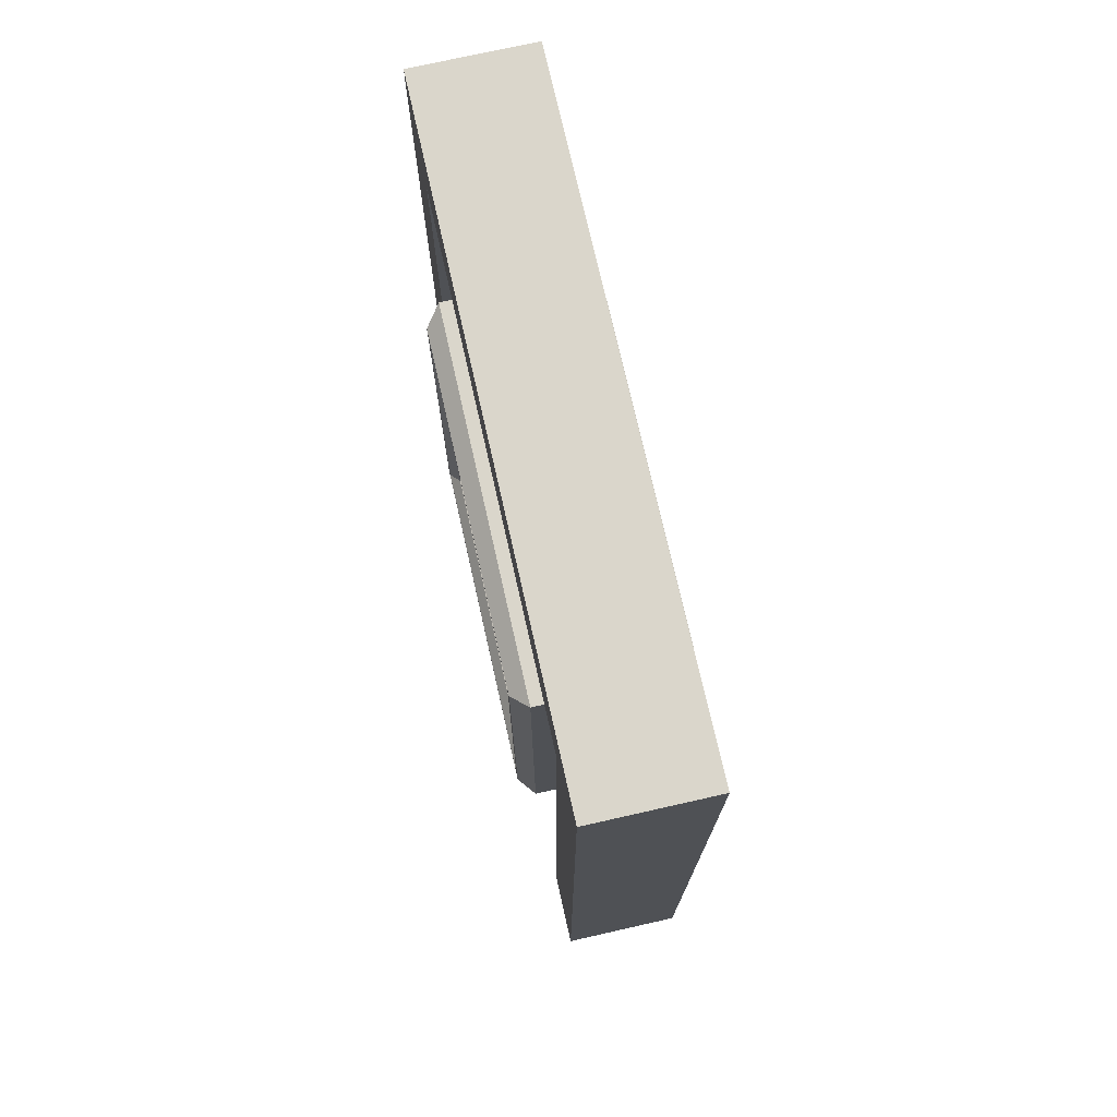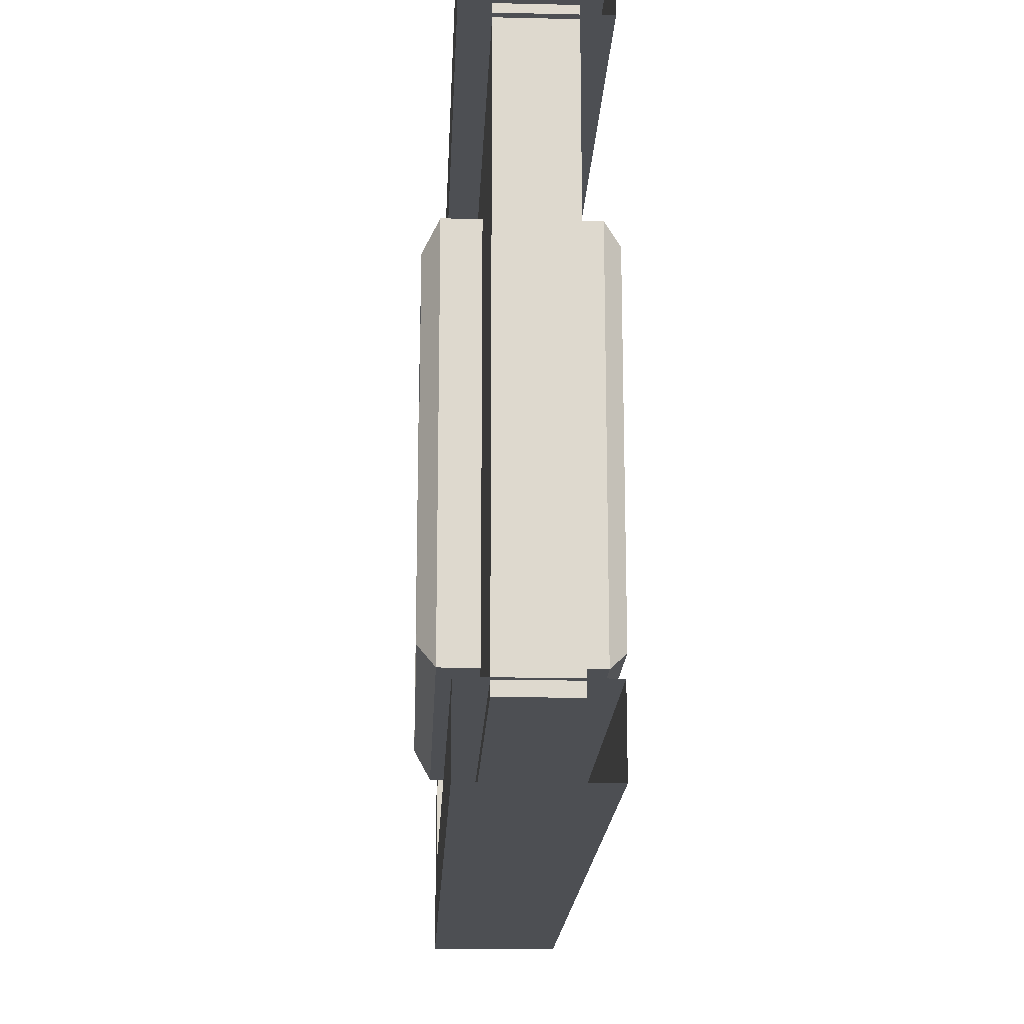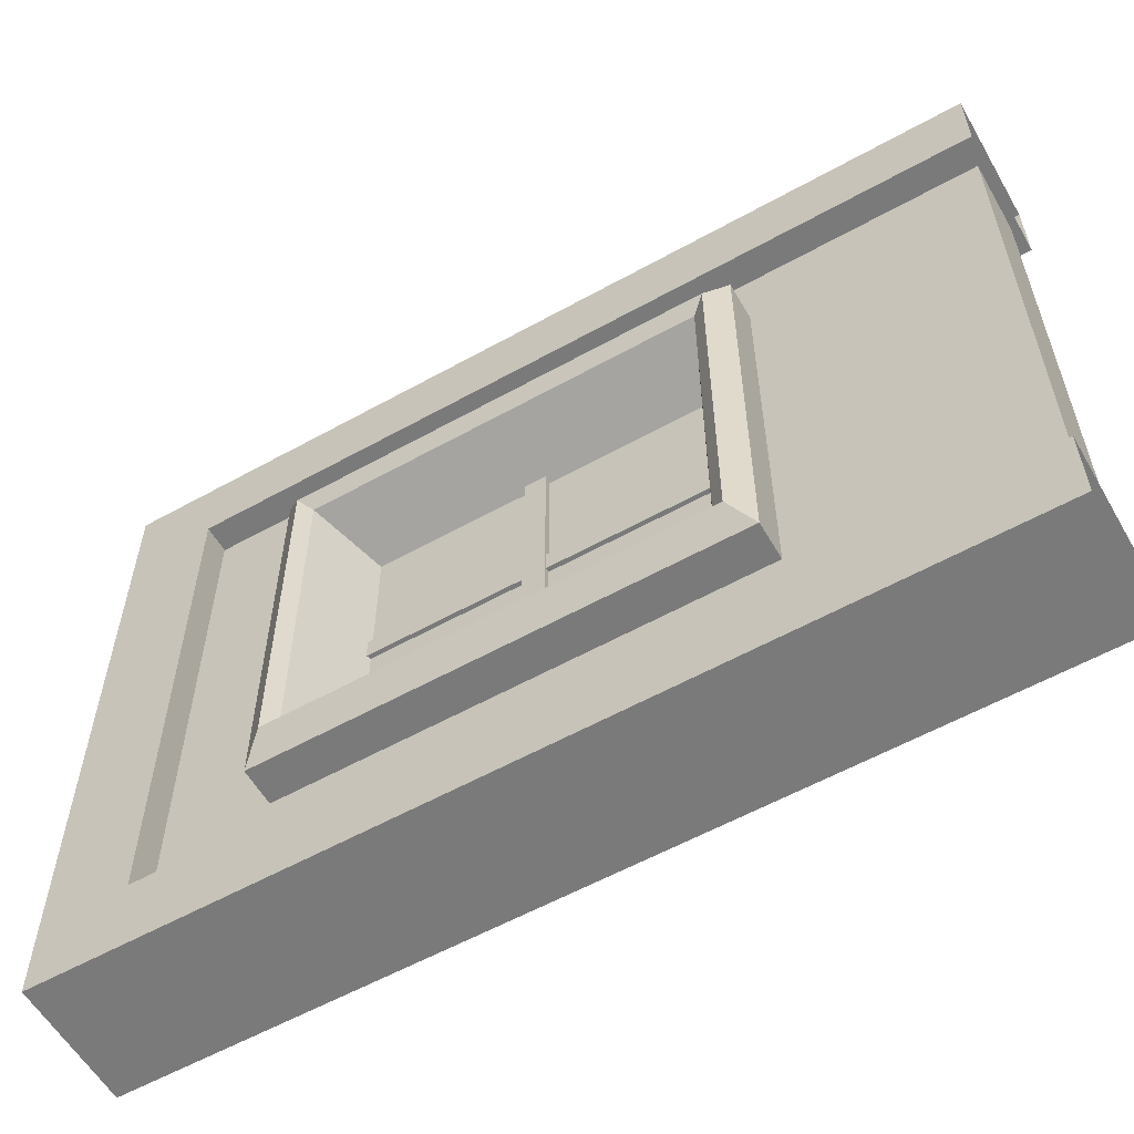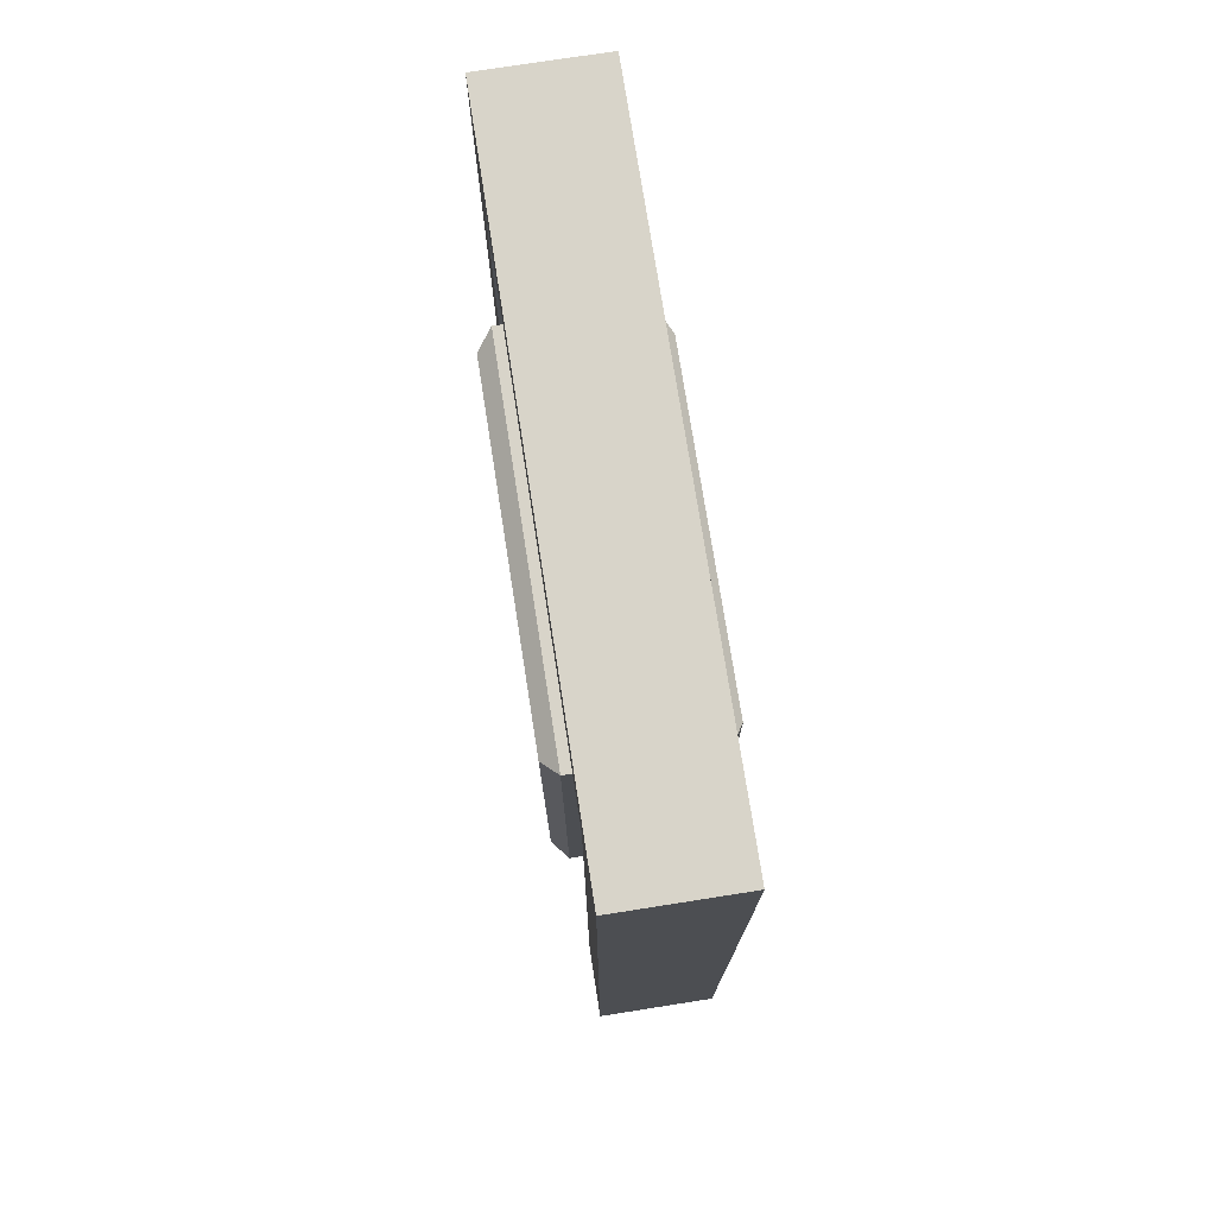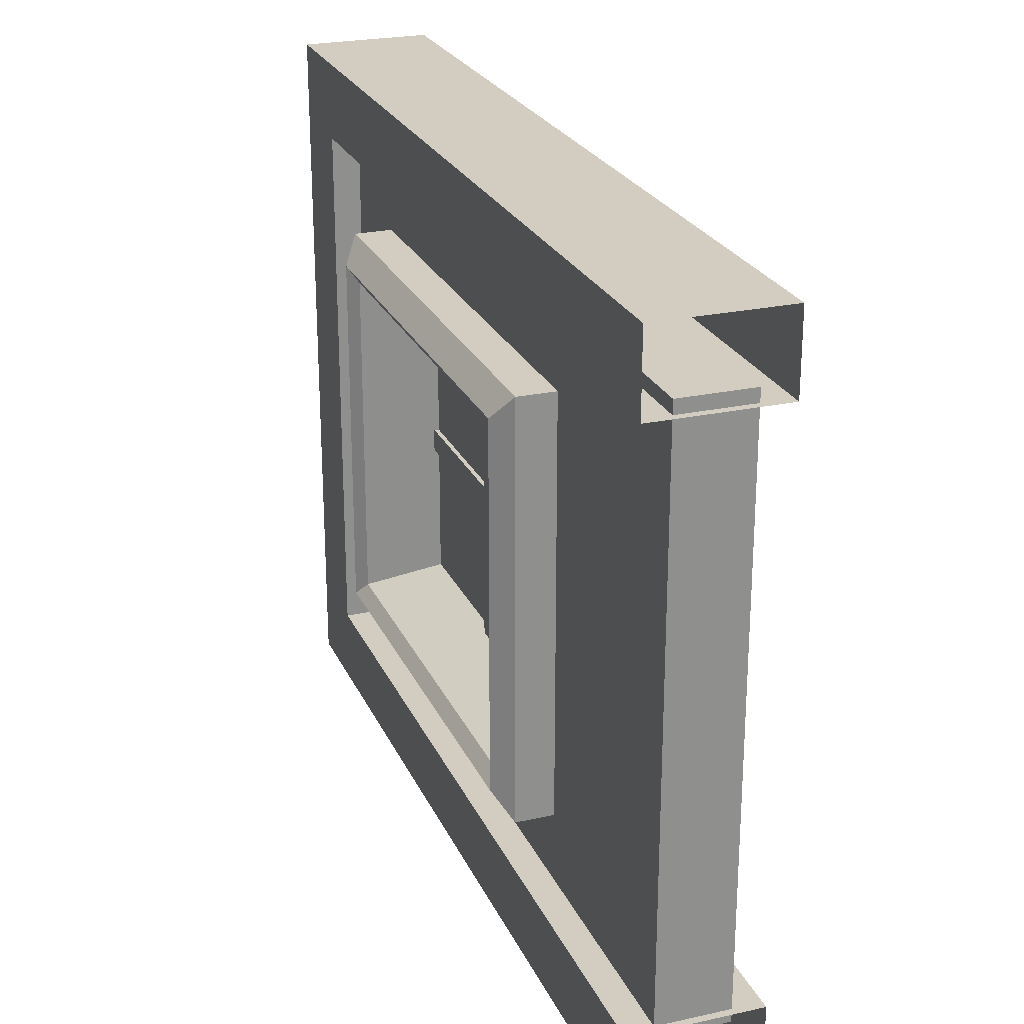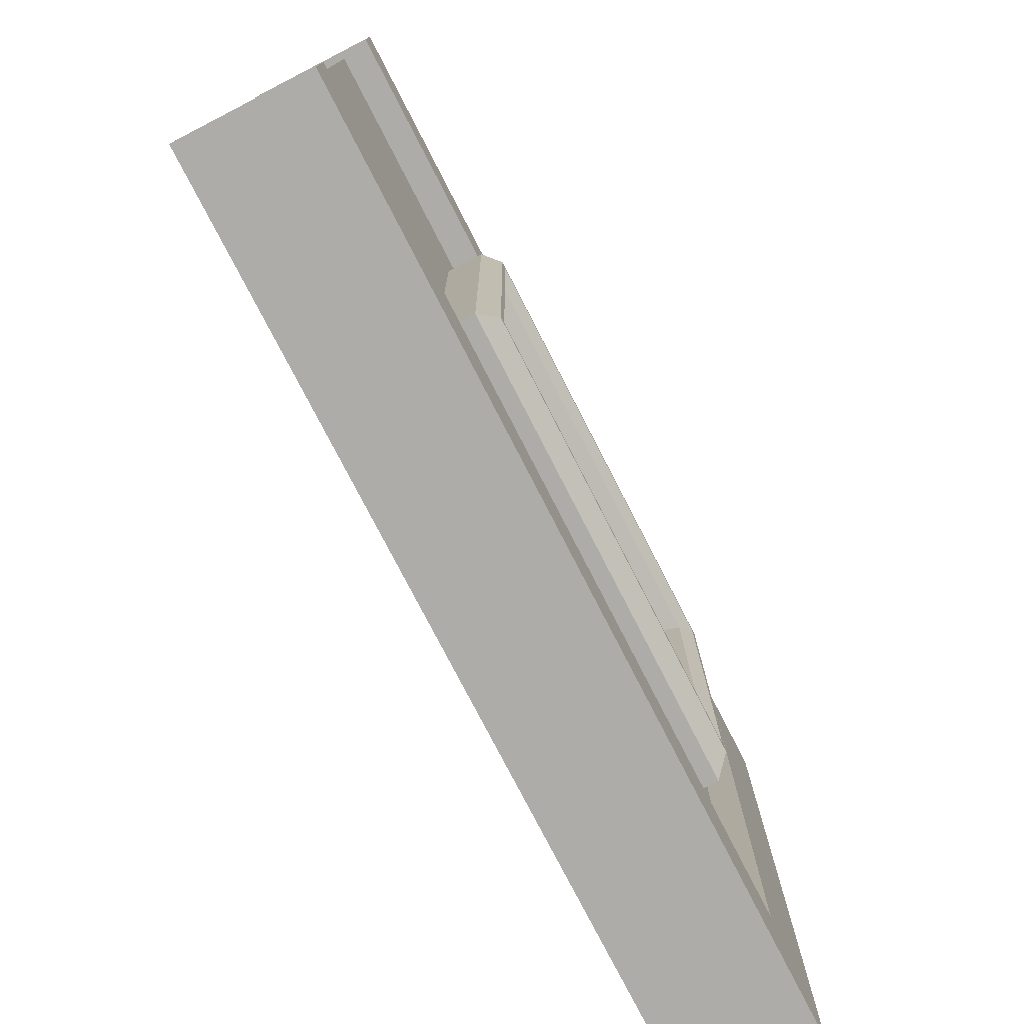
<metadata>
{"format":"obj","ext":"obj","renderer":"f3d","projection":"perspective","resolution":1024,"background":"white","views":[{"elev":73.9,"azim":167.3,"up":"+Y"},{"elev":-18.0,"azim":-2.5,"up":"+Z"},{"elev":-58.1,"azim":-60.1,"up":"+Z"},{"elev":75.2,"azim":171.1,"up":"+Y"},{"elev":24.5,"azim":-19.9,"up":"+Z"},{"elev":-76.8,"azim":27.2,"up":"+Z"}]}
</metadata>
<code>
o Window_house01_Cube.003
v -0.06933 0.5418 0.04082
v -0.06933 -0.7742 0.04082
v -0.06933 0.5418 -0.04082
v -0.06933 -0.7742 -0.04082
v 0.03268 0.5418 0.04082
v 0.03268 -0.7742 0.04082
v 0.03268 0.5418 -0.04082
v 0.03268 -0.7742 -0.04082
v -0.01833 -0.715 -0.5003
v -0.01833 0.4825 -0.5003
v -0.01833 0.4825 0.5003
v -0.01833 -0.715 0.5003
v 0.1453 -0.788 -0.5613
v 0.1453 0.5556 -0.5613
v 0.1453 0.5556 0.5613
v 0.1453 -0.788 0.5613
v -0.05331 -0.8008 -0.5336
v -0.05331 0.5684 -0.5336
v 0.01665 -0.8008 -0.5336
v 0.01665 0.5684 -0.5336
v -0.05331 -0.8008 0.5336
v -0.05331 0.5684 0.5336
v 0.01665 -0.8008 0.5336
v 0.01665 0.5684 0.5336
v -0.05331 -0.8008 0
v -0.05331 0.5684 0
v 0.01665 -0.8008 0
v 0.01665 0.5684 0
v -0.07737 -0.157 0.658
v -0.07737 -0.157 -0.658
v -0.07737 -0.07538 0.658
v -0.07737 -0.07538 -0.658
v 0.04072 -0.157 0.658
v 0.04072 -0.157 -0.658
v 0.04072 -0.07538 0.658
v 0.04072 -0.07538 -0.658
v 0.112 1.174 -1.051
v 0.112 -1.83 -1.051
v 0.112 1.174 1.051
v 0.112 -1.83 1.051
v -0.148 1.174 -1.051
v -0.148 -1.83 -1.051
v -0.148 1.174 1.051
v -0.148 -1.83 1.051
v 0.2161 1.134 1.288
v -0.252 1.451 1.288
v 0.2161 1.134 1.003
v -0.252 1.451 1.003
v -0.252 1.134 1.003
v 0.2161 1.451 1.288
v -0.252 1.134 1.288
v 0.2161 1.451 1.003
v -0.252 -1.857 1.288
v -0.252 -1.857 1.003
v 0.2161 -1.857 1.003
v 0.2161 -1.857 1.288
v 0.2161 1.134 -1.288
v -0.252 1.451 -1.288
v 0.2161 1.134 -1.003
v -0.252 1.451 -1.003
v -0.252 1.134 -1.003
v 0.2161 1.451 -1.288
v -0.252 1.134 -1.288
v 0.2161 1.451 -1.003
v -0.252 -1.857 -1.288
v -0.252 -1.857 -1.003
v 0.2161 -1.857 -1.003
v 0.2161 -1.857 -1.288
v -0.252 1.451 -0
v 0.2161 1.451 -0
v 0.2161 1.134 -0
v -0.252 1.134 -0
v -0.148 -0.9707 -0.7532
v 0.112 -0.9707 -0.7532
v -0.148 0.7383 -0.7532
v 0.112 0.7383 -0.7532
v -0.148 0.7383 0.7532
v 0.112 0.7383 0.7532
v -0.148 -0.9707 0.7532
v 0.112 -0.9707 0.7532
v -0.2851 -0.9707 -0.7532
v -0.2851 -0.9707 0.7532
v -0.2851 0.7383 0.7532
v -0.2851 0.7383 -0.7532
v 0.2484 0.7383 -0.7532
v 0.3089 0.6834 -0.688
v 0.3089 -0.9158 -0.688
v 0.2484 -0.9707 -0.7532
v 0.3089 -0.9158 0.688
v 0.2484 -0.9707 0.7532
v 0.2484 0.7383 0.7532
v 0.3089 0.6834 0.688
v -0.3455 -0.8931 0.661
v -0.311 -0.844 0.6081
v -0.3455 0.6607 0.661
v -0.311 0.6116 0.6081
v -0.311 -0.844 -0.6081
v -0.3455 -0.8931 -0.661
v -0.3455 0.6607 -0.661
v -0.311 0.6116 -0.6081
v 0.2743 -0.8442 0.6082
v 0.3089 -0.8931 0.661
v 0.3089 0.6607 0.661
v 0.2743 0.6118 0.6082
v 0.2743 -0.8442 -0.6082
v 0.3089 -0.8931 -0.661
v 0.3089 0.6607 -0.661
v 0.2743 0.6118 -0.6082
f 3 2 1
f 7 4 3
f 5 8 7
f 1 6 5
f 1 7 3
f 6 4 8
f 88 82 81
f 101 13 16
f 11 100 10
f 10 97 9
f 84 88 81
f 91 82 90
f 84 91 85
f 81 99 84
f 105 14 13
f 101 15 104
f 104 14 108
f 9 94 12
f 83 99 95
f 13 12 16
f 15 12 11
f 14 9 13
f 15 10 14
f 107 92 103
f 107 87 86
f 102 87 106
f 103 89 102
f 31 30 29
f 35 32 31
f 35 34 36
f 29 34 33
f 29 35 31
f 34 32 36
f 46 49 51
f 47 70 52
f 52 45 47
f 50 51 45
f 48 50 52
f 49 55 54
f 45 53 56
f 47 56 55
f 51 54 53
f 52 69 48
f 49 71 47
f 49 69 72
f 61 58 63
f 70 59 64
f 57 64 59
f 63 62 57
f 62 60 64
f 67 61 66
f 65 57 68
f 68 59 67
f 66 63 65
f 69 64 60
f 71 61 59
f 72 60 61
f 83 93 82
f 87 85 86
f 88 89 90
f 91 86 85
f 90 92 91
f 11 94 96
f 93 97 98
f 95 94 93
f 99 96 95
f 98 100 99
f 105 107 108
f 102 105 101
f 107 104 108
f 102 104 103
f 98 82 93
f 3 4 2
f 7 8 4
f 5 6 8
f 1 2 6
f 1 5 7
f 6 2 4
f 88 90 82
f 101 105 13
f 11 96 100
f 10 100 97
f 84 85 88
f 91 83 82
f 84 83 91
f 81 98 99
f 105 108 14
f 101 16 15
f 104 15 14
f 9 97 94
f 83 84 99
f 13 9 12
f 15 16 12
f 14 10 9
f 15 11 10
f 107 86 92
f 107 106 87
f 102 89 87
f 103 92 89
f 31 32 30
f 35 36 32
f 35 33 34
f 29 30 34
f 29 33 35
f 34 30 32
f 46 48 49
f 47 71 70
f 52 50 45
f 50 46 51
f 48 46 50
f 49 47 55
f 45 51 53
f 47 45 56
f 51 49 54
f 52 70 69
f 49 72 71
f 49 48 69
f 61 60 58
f 70 71 59
f 57 62 64
f 63 58 62
f 62 58 60
f 67 59 61
f 65 63 57
f 68 57 59
f 66 61 63
f 69 70 64
f 71 72 61
f 72 69 60
f 83 95 93
f 87 88 85
f 88 87 89
f 91 92 86
f 90 89 92
f 11 12 94
f 93 94 97
f 95 96 94
f 99 100 96
f 98 97 100
f 105 106 107
f 102 106 105
f 107 103 104
f 102 101 104
f 98 81 82
f 41 39 37
f 39 44 40
f 44 79 42
f 38 44 42
f 80 40 38
f 41 38 42
f 74 75 73
f 75 43 41
f 80 73 79
f 79 78 80
f 78 37 39
f 77 76 78
f 41 43 39
f 39 43 44
f 44 43 79
f 43 77 79
f 79 73 42
f 38 40 44
f 38 37 74
f 37 76 74
f 74 80 38
f 41 37 38
f 74 76 75
f 41 42 73
f 75 77 43
f 41 73 75
f 80 74 73
f 79 77 78
f 39 40 80
f 78 76 37
f 39 80 78
f 77 75 76
f 26 17 25
f 18 19 17
f 18 28 20
f 19 25 17
f 20 27 19
f 25 22 26
f 23 22 21
f 28 22 24
f 25 23 21
f 27 24 23
f 26 18 17
f 18 20 19
f 18 26 28
f 19 27 25
f 20 28 27
f 25 21 22
f 23 24 22
f 28 26 22
f 25 27 23
f 27 28 24

</code>
